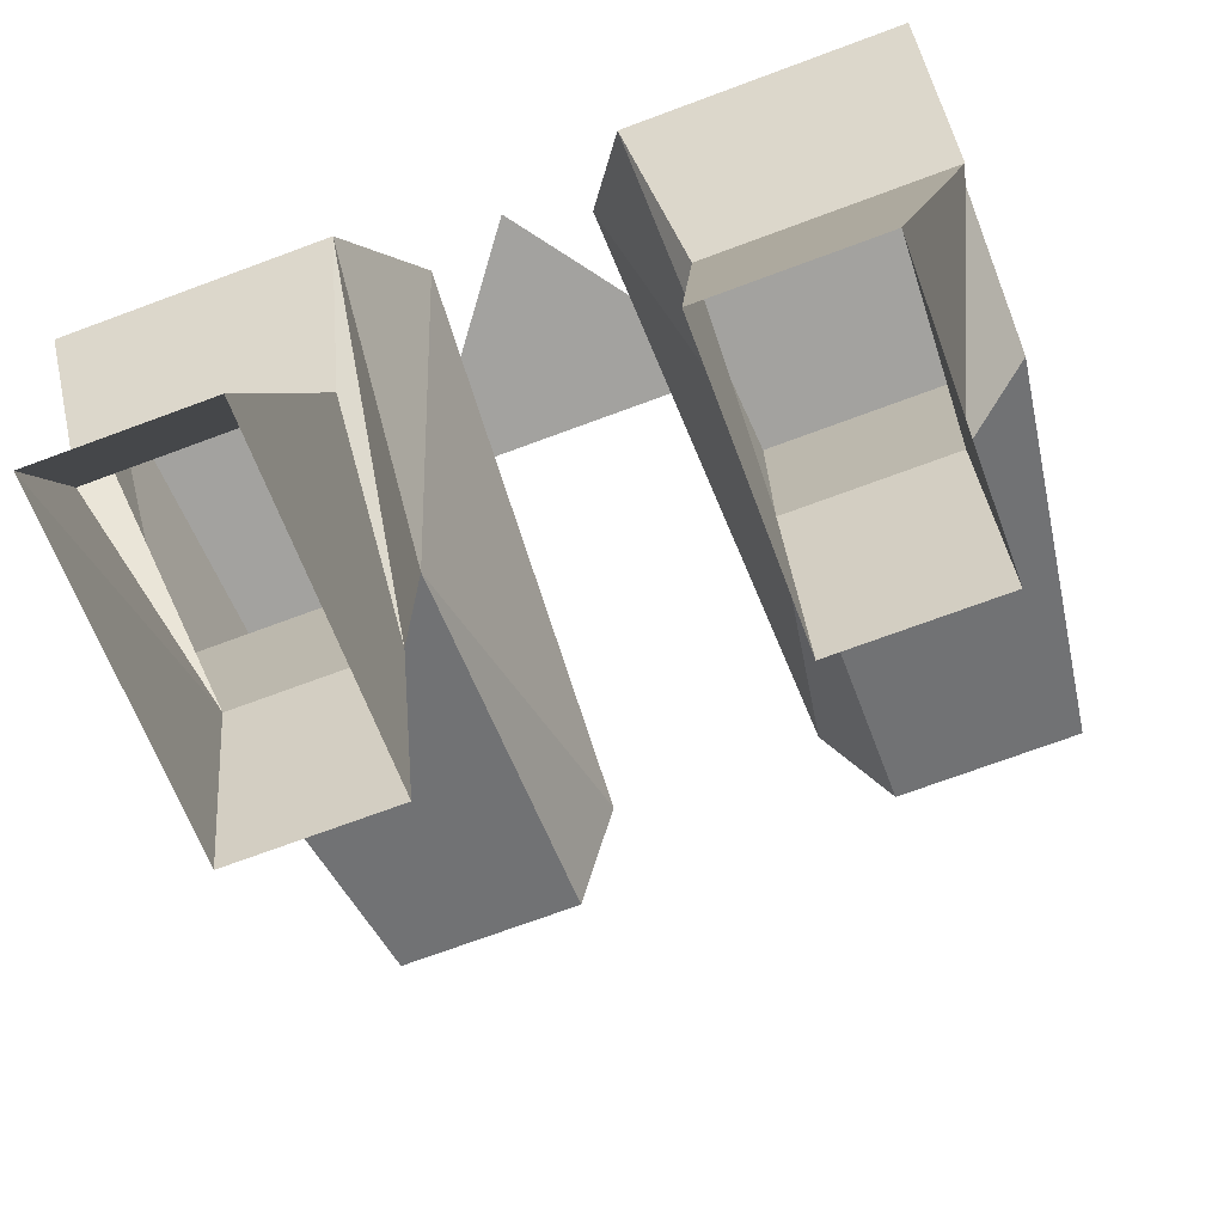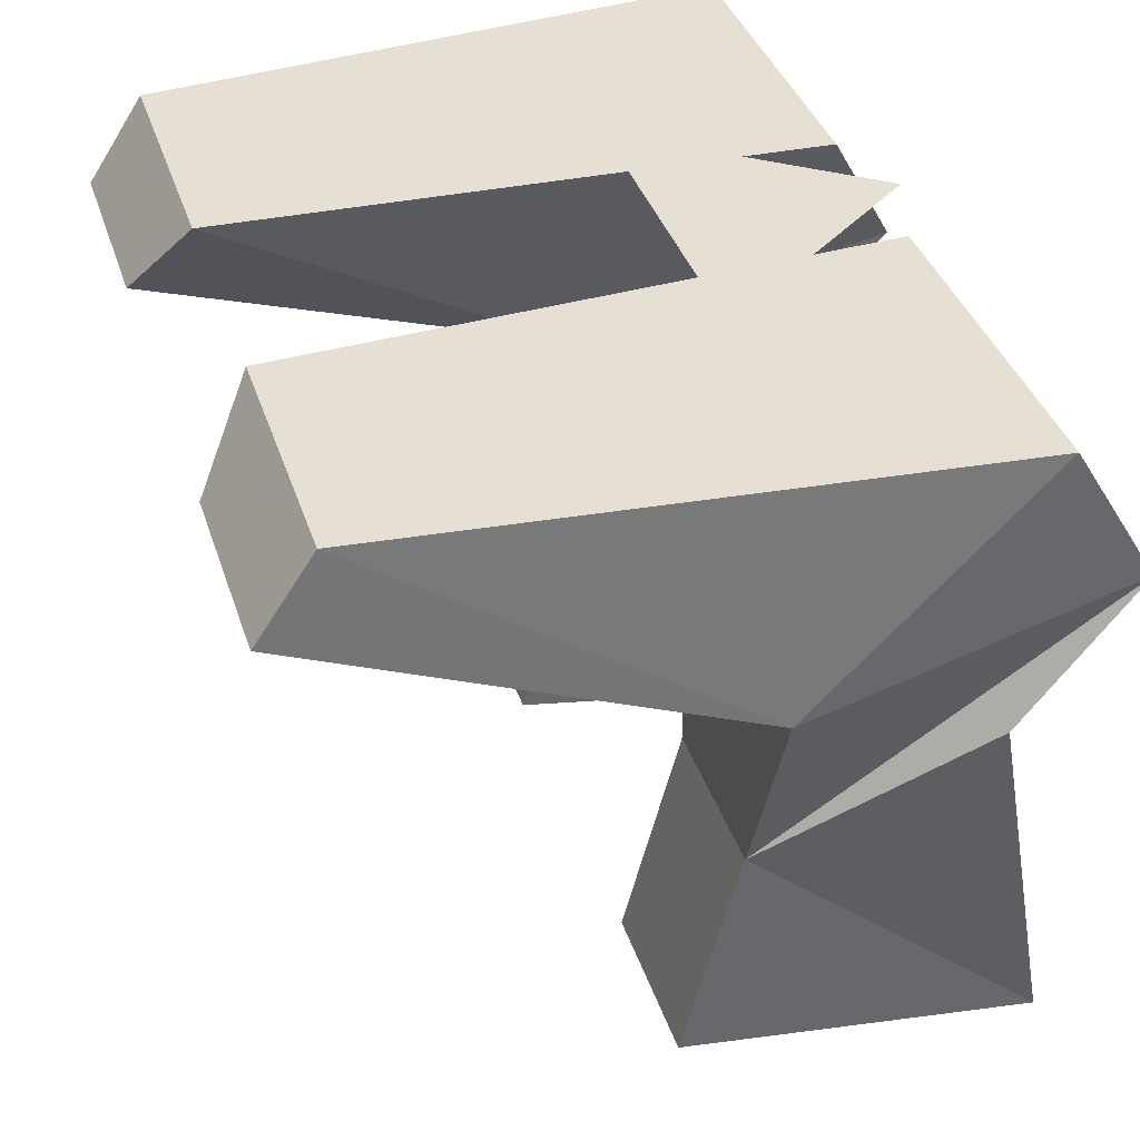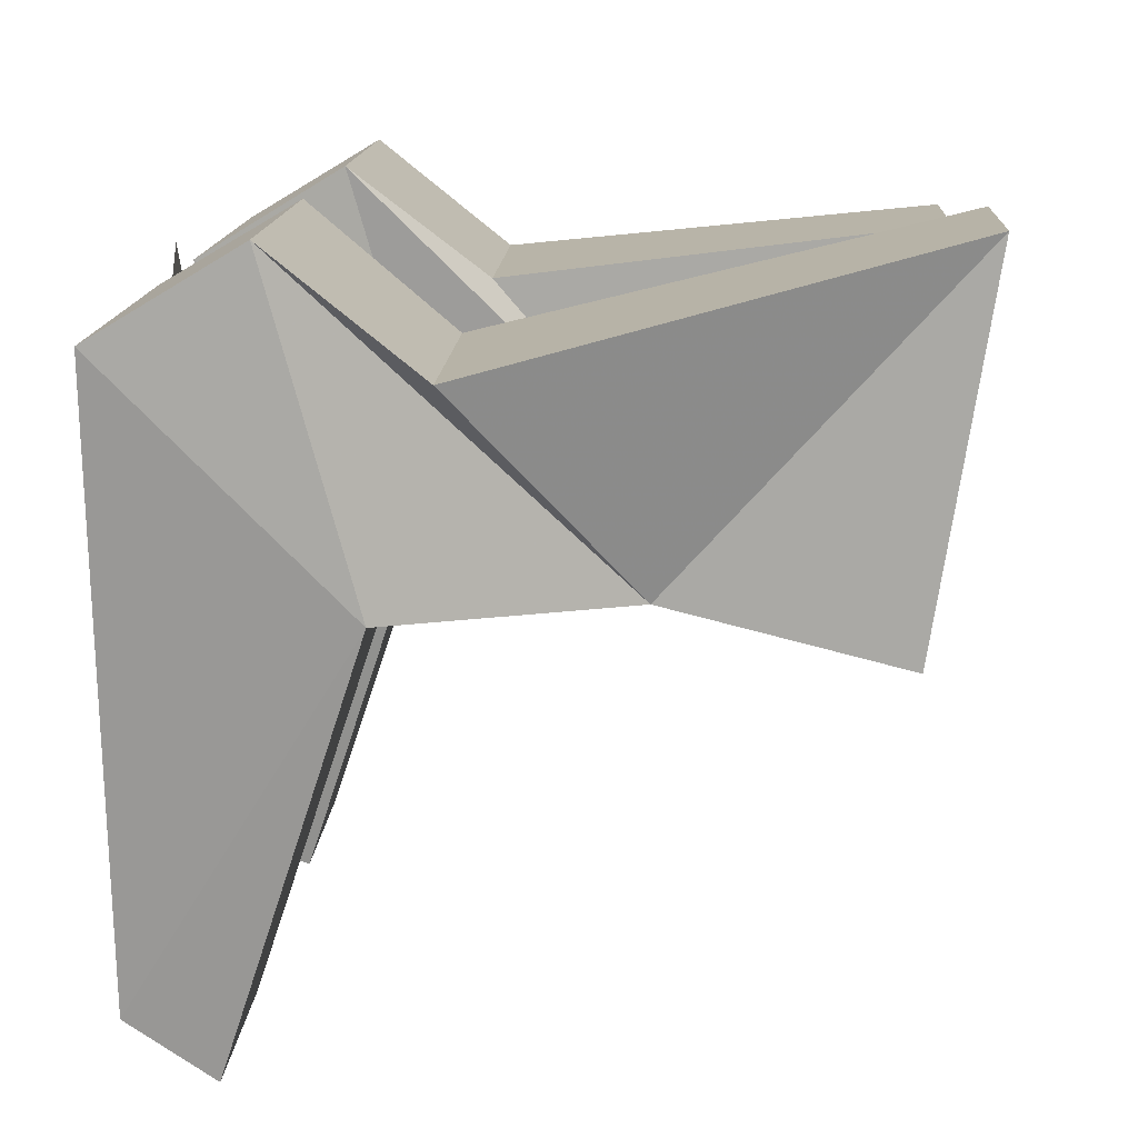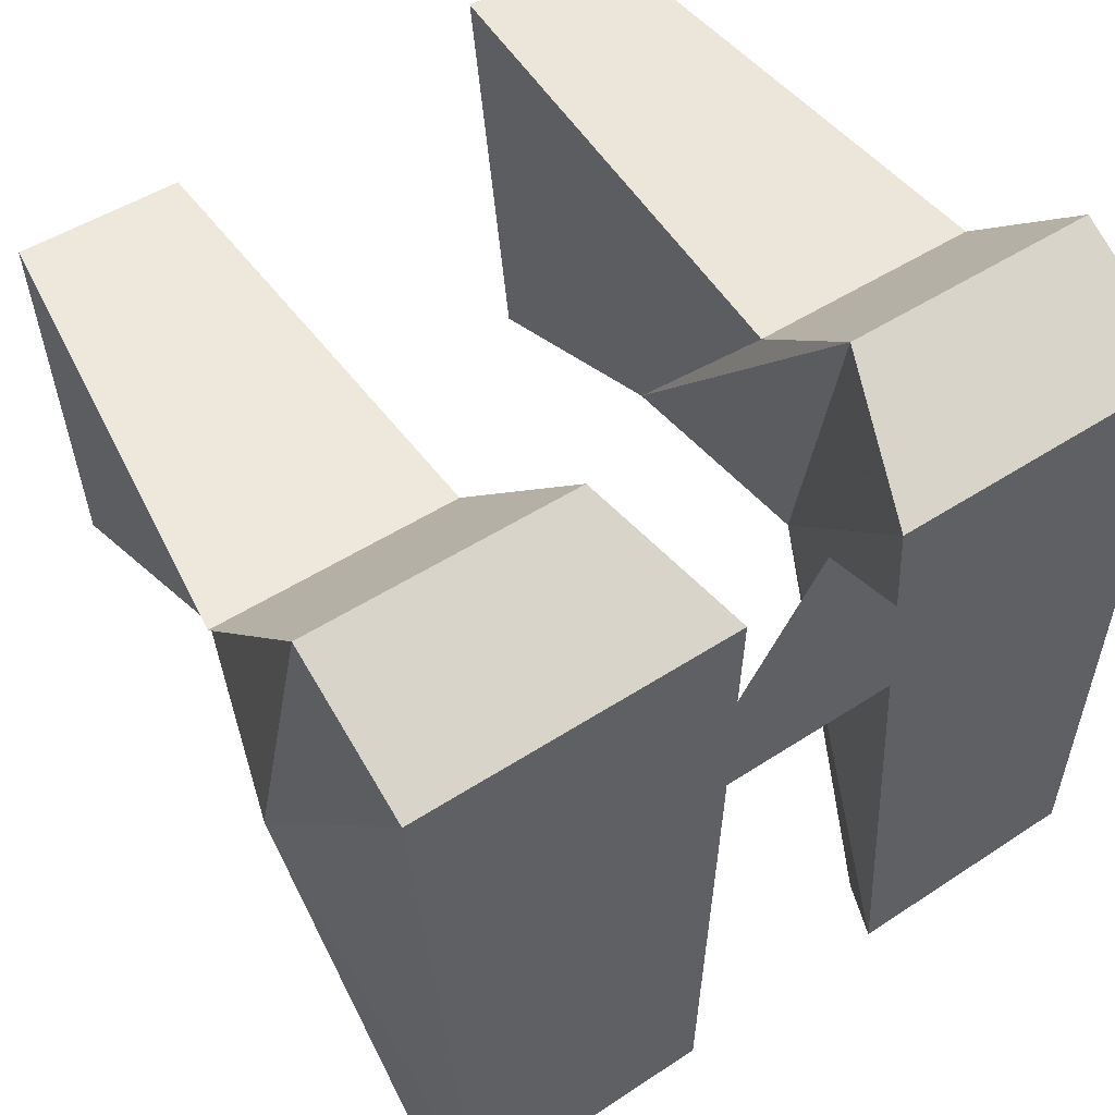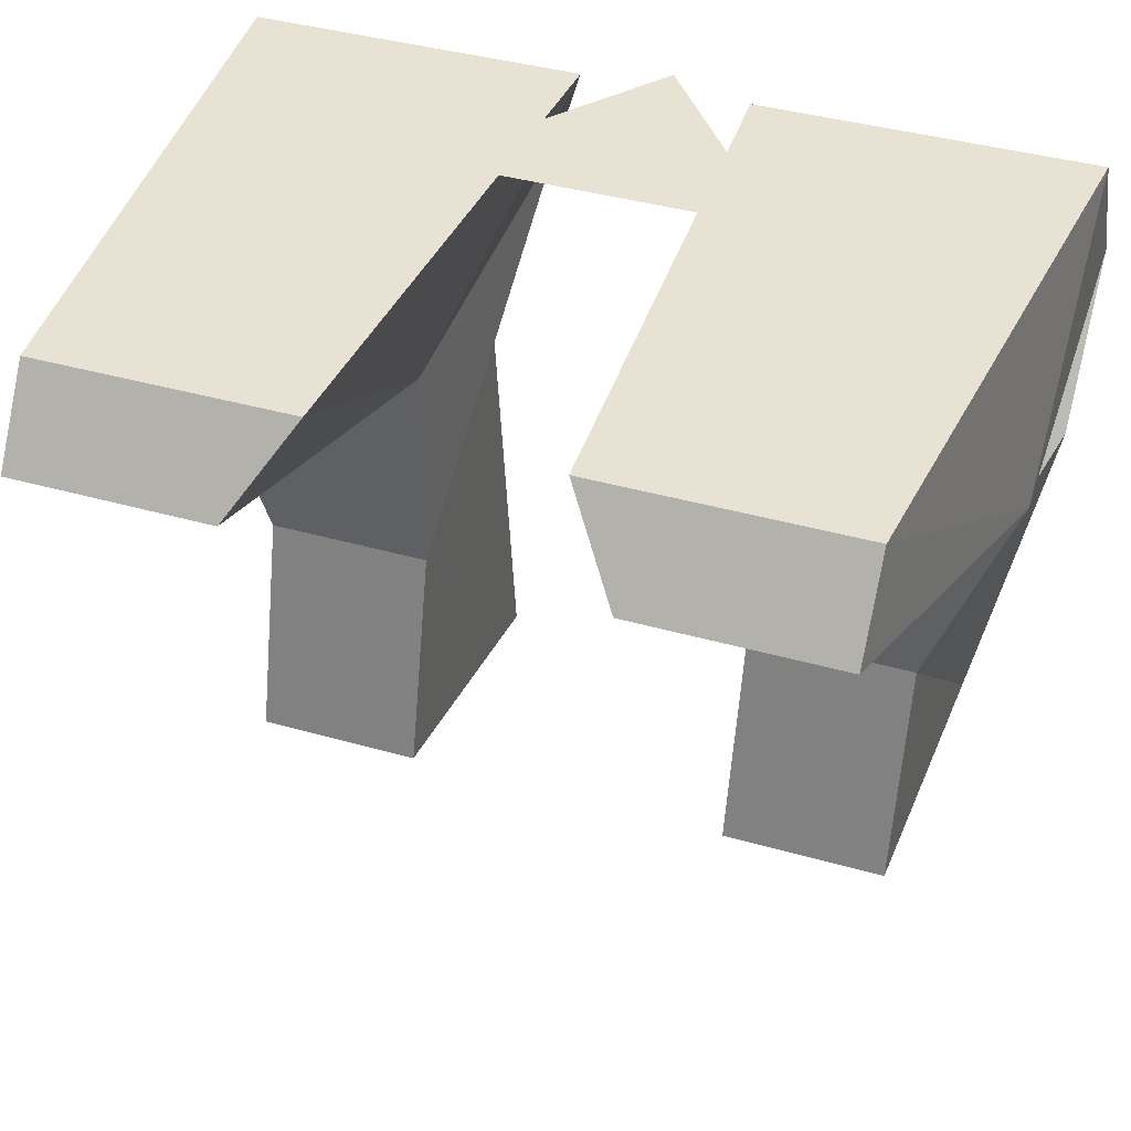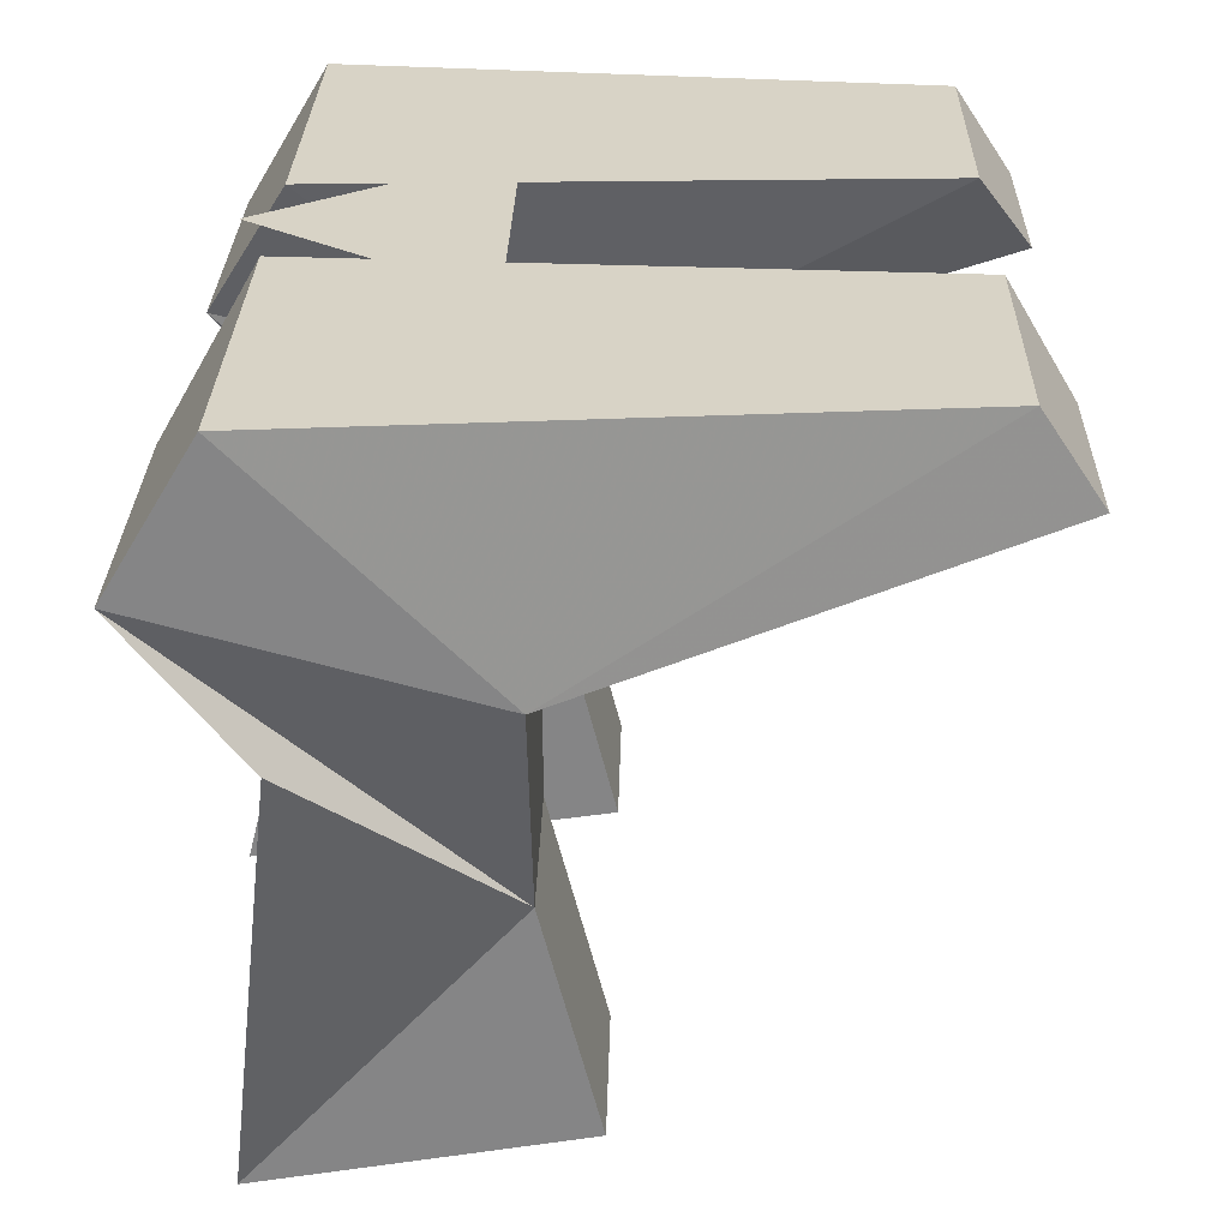
<metadata>
{"format":"obj","ext":"obj","renderer":"f3d","projection":"perspective","resolution":1024,"background":"white","views":[{"elev":-72.4,"azim":20.3,"up":"+Y"},{"elev":38.1,"azim":-107.3,"up":"+Y"},{"elev":14.2,"azim":-87.1,"up":"+Z"},{"elev":46.6,"azim":143.0,"up":"+Z"},{"elev":39.8,"azim":-160.5,"up":"+Y"},{"elev":28.0,"azim":91.2,"up":"+Y"}]}
</metadata>
<code>
v 0.04688 0.04688 -0.01562
v -0.04688 0.04688 -0.01562
v 0 0.04688 0.04688
v 0.02344 0.04688 0.03906
v 0.1172 0.04688 0.03906
v 0.1016 0.04688 -0.125
v 0.03125 0.04688 -0.125
v 0.04688 -0.01562 -0.02344
v 0.03906 0.007812 0.0625
v 0.1172 0.007812 0.0625
v 0.1172 -0.01562 -0.02344
v 0.1016 0.02344 -0.1406
v 0.04688 0.02344 -0.1406
v 0.04688 -0.07812 -0.02344
v 0.04688 -0.03125 0.03125
v 0.1172 -0.03125 0.03125
v 0.09375 -0.07812 -0.02344
v 0.04688 -0.1406 -0.03906
v 0.04688 -0.1562 0.04688
v 0.09375 -0.1562 0.04688
v 0.09375 -0.1406 -0.03906
v -0.1172 0.04688 0.03906
v -0.02344 0.04688 0.03906
v -0.03125 0.04688 -0.125
v -0.1016 0.04688 -0.125
v -0.1172 -0.01562 -0.02344
v -0.1172 0.007812 0.0625
v -0.03906 0.007812 0.0625
v -0.04688 -0.01562 -0.02344
v -0.04688 0.02344 -0.1406
v -0.1016 0.02344 -0.1406
v -0.04688 -0.07812 -0.02344
v -0.09375 -0.07812 -0.02344
v -0.1172 -0.03125 0.03125
v -0.04688 -0.03125 0.03125
v -0.04688 -0.1562 0.0625
v -0.04688 -0.1406 -0.03906
v -0.09375 -0.1562 0.0625
v -0.09375 -0.1406 -0.03906
f 1 2 3
f 4 5 6
f 4 6 7
f 4 7 8
f 4 8 9
f 4 9 5
f 5 9 10
f 5 10 11
f 5 11 6
f 6 11 12
f 6 12 13
f 6 13 7
f 7 13 8
f 8 13 12
f 8 12 11
f 8 11 14
f 8 14 9
f 9 14 15
f 9 15 10
f 10 15 16
f 10 16 17
f 10 17 11
f 11 17 14
f 14 17 18
f 14 18 19
f 14 19 15
f 15 19 20
f 15 20 16
f 16 20 17
f 17 20 21
f 17 21 18
f 22 23 24
f 22 24 25
f 22 25 26
f 22 26 27
f 22 27 28
f 22 28 23
f 23 28 29
f 23 29 24
f 24 29 30
f 24 30 25
f 25 30 31
f 25 31 26
f 26 31 29
f 26 29 32
f 26 32 33
f 26 33 27
f 27 33 34
f 27 34 35
f 27 35 28
f 28 35 32
f 28 32 29
f 36 37 32
f 36 32 35
f 36 35 38
f 38 35 34
f 38 34 33
f 38 33 39
f 39 33 37
f 37 33 32
f 29 31 30
f 1 2 3

</code>
